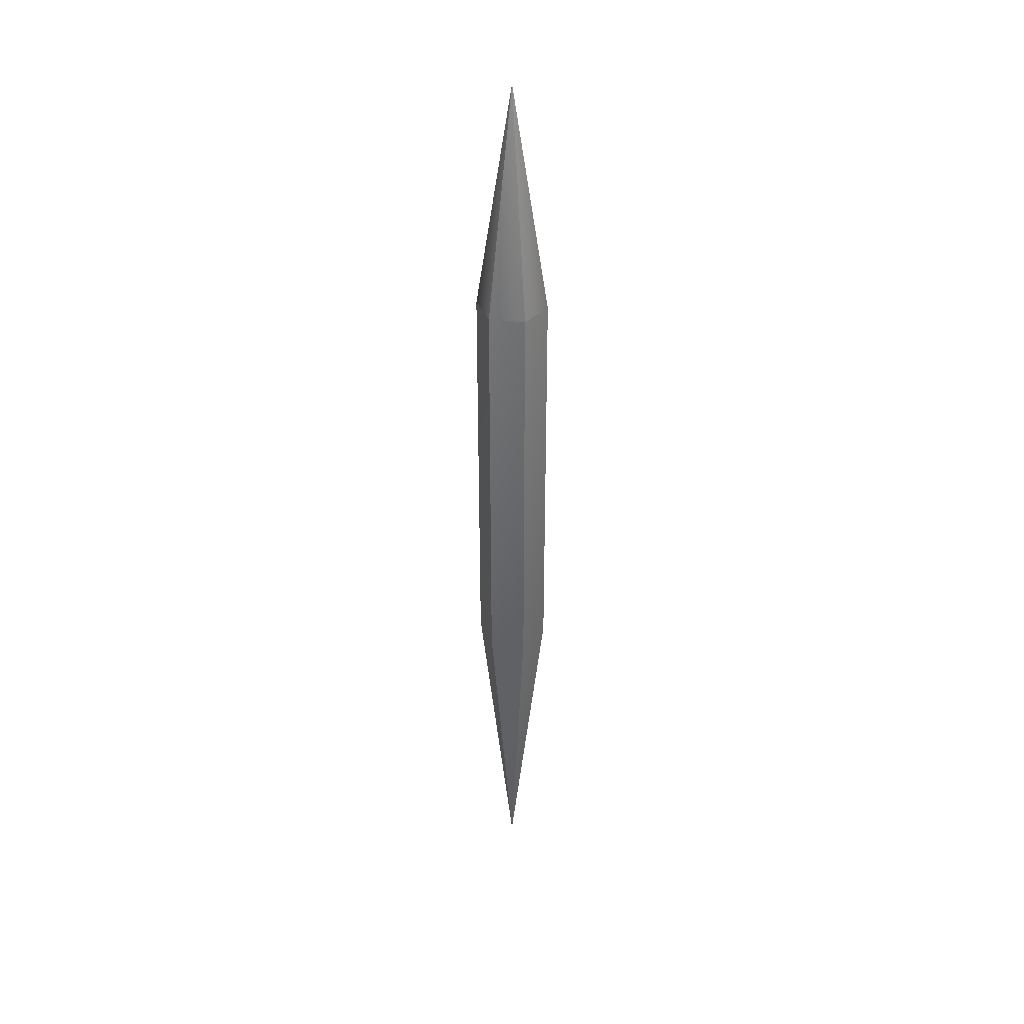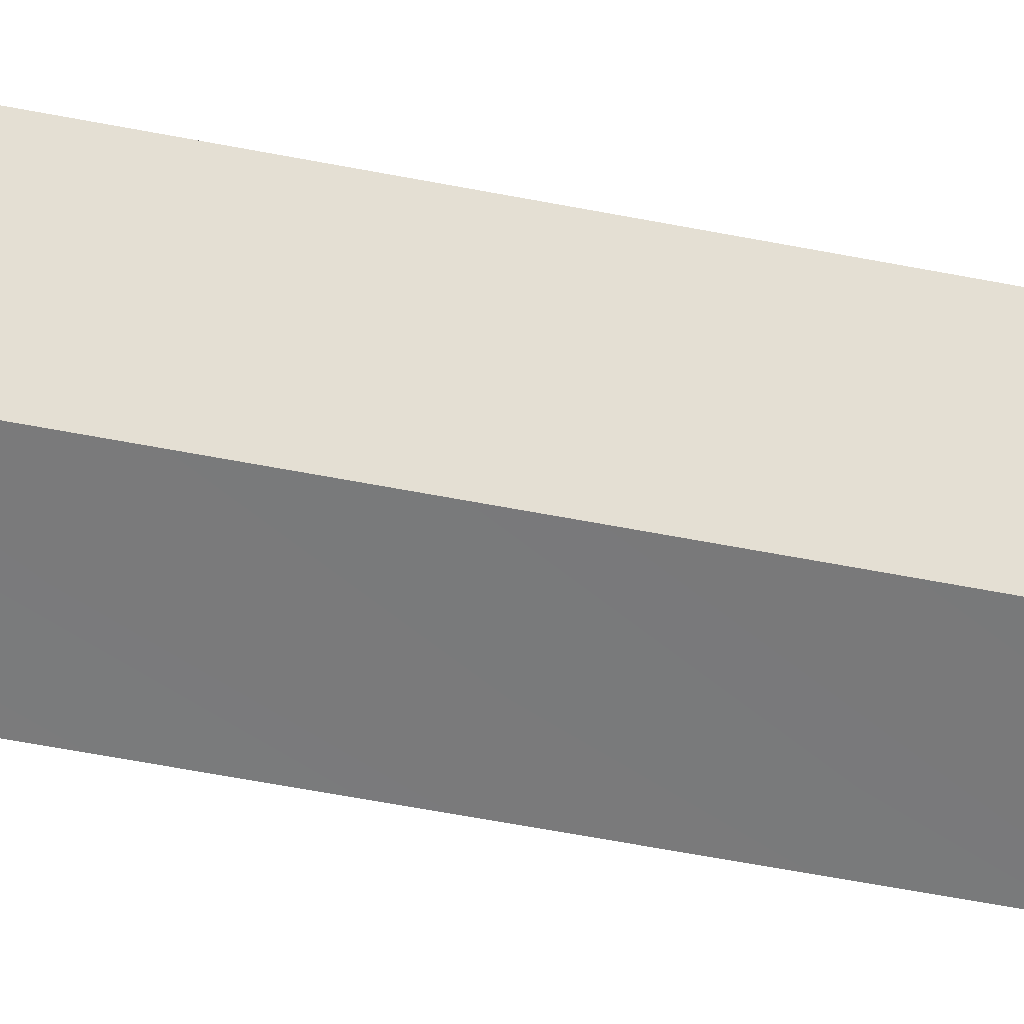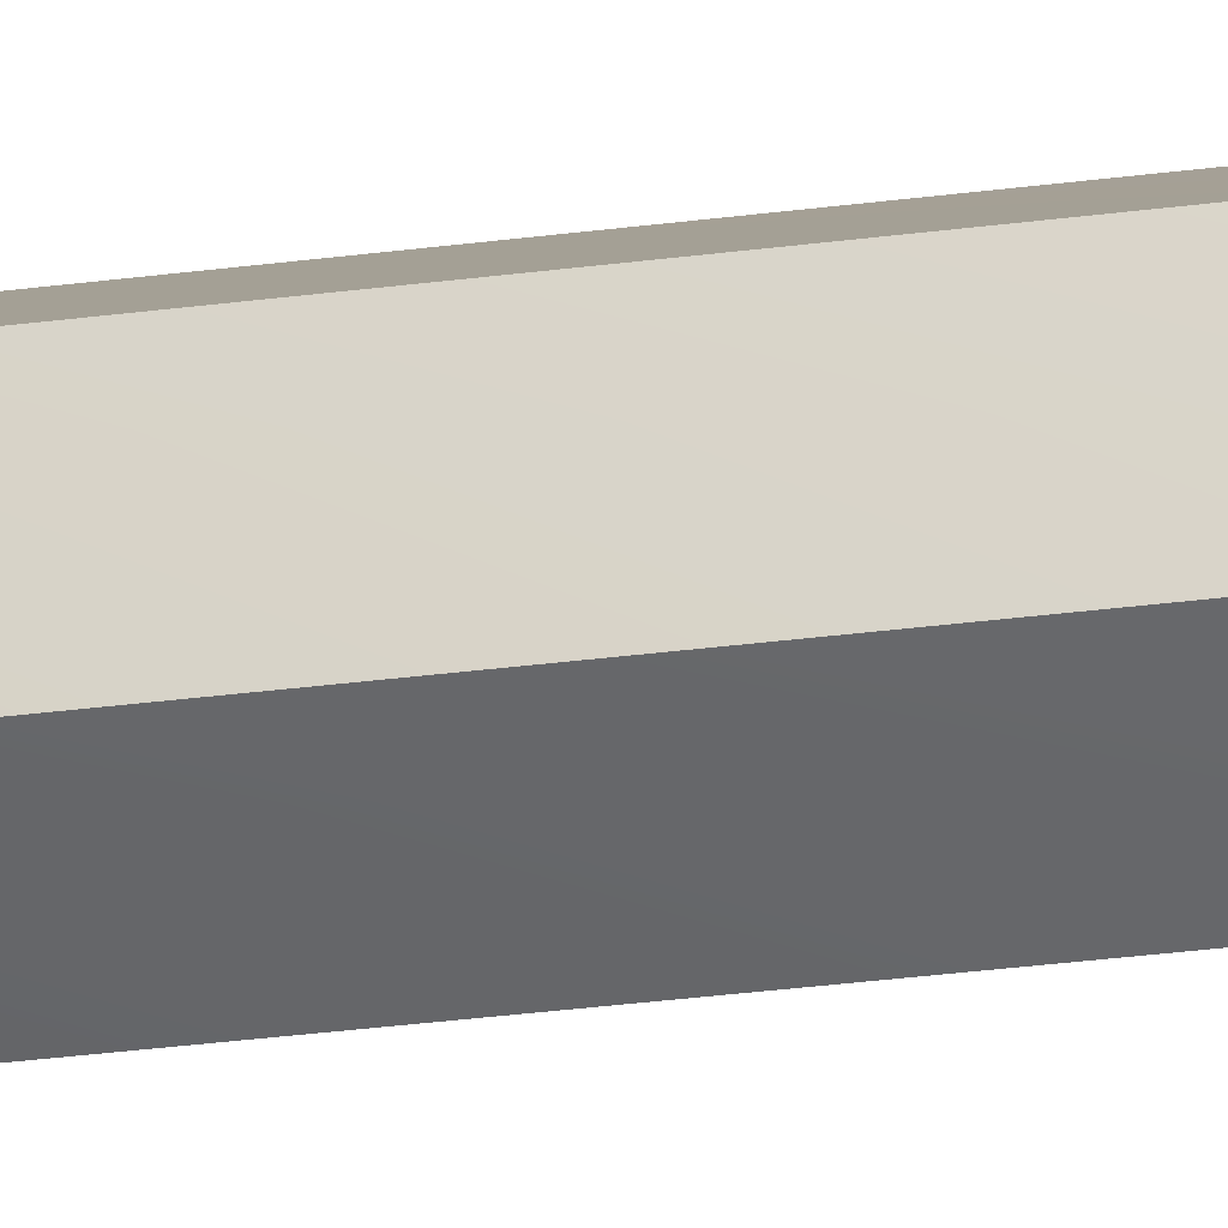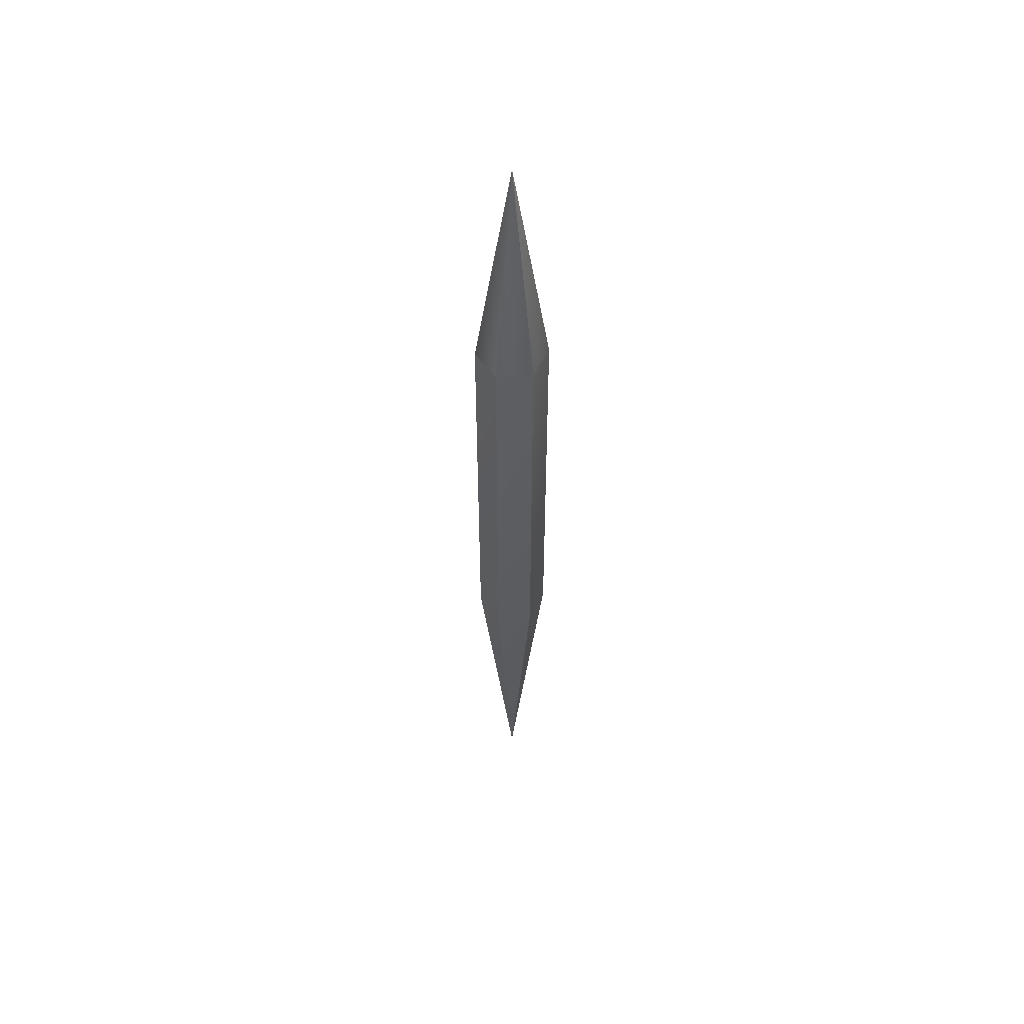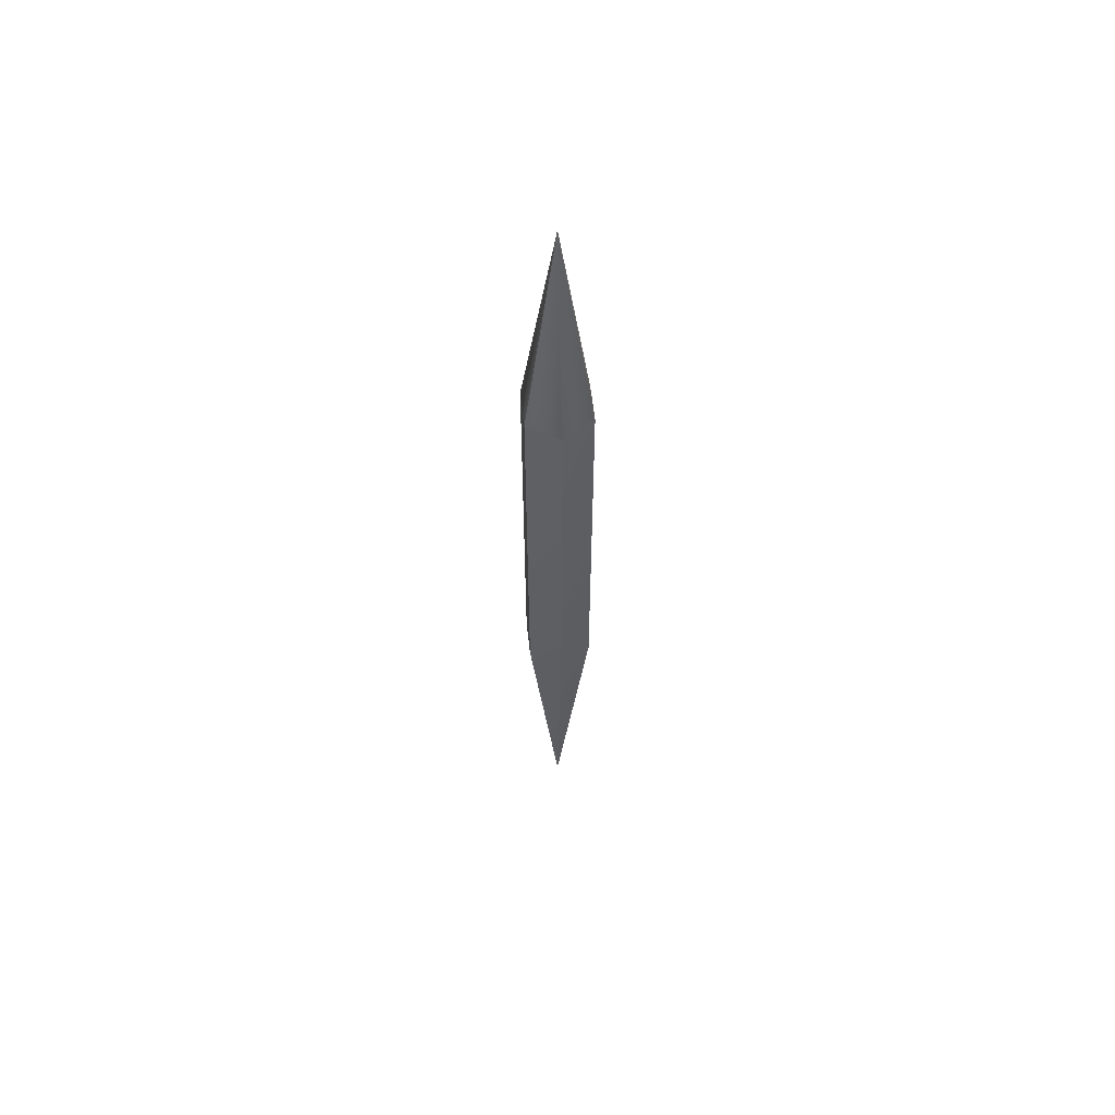
<metadata>
{"format":"obj","ext":"obj","renderer":"f3d","projection":"perspective","resolution":1024,"background":"white","views":[{"elev":36.3,"azim":99.2,"up":"+Z"},{"elev":-29.1,"azim":70.5,"up":"+Y"},{"elev":-23.7,"azim":-76.3,"up":"+Y"},{"elev":52.8,"azim":85.4,"up":"+Z"},{"elev":58.6,"azim":113.7,"up":"+Z"}]}
</metadata>
<code>
g
v 0 -0 0.888
v 0 -0.03186 0.6829
v 0.02759 -0.01593 0.6829
v 0.02759 0.01593 0.6829
v -0 0.03186 0.6829
v -0.02759 0.01593 0.6829
v -0.02759 -0.01593 0.6829
v 0 -0.03186 0.316
v 0.02759 -0.01593 0.316
v 0.02759 0.01593 0.316
v -0 0.03186 0.316
v -0.02759 0.01593 0.316
v -0.02759 -0.01593 0.316
v 0 0 0.02578
g mat1
f 2 3 1
f 3 4 1
f 4 5 1
f 5 6 1
f 6 7 1
f 7 2 1
f 9 8 14
f 10 9 14
f 11 10 14
f 12 11 14
f 13 12 14
f 8 13 14
f 8 9 3
f 2 8 3
f 9 10 4
f 3 9 4
f 10 11 5
f 4 10 5
f 11 12 6
f 5 11 6
f 12 13 7
f 6 12 7
f 13 8 2
f 7 13 2

</code>
